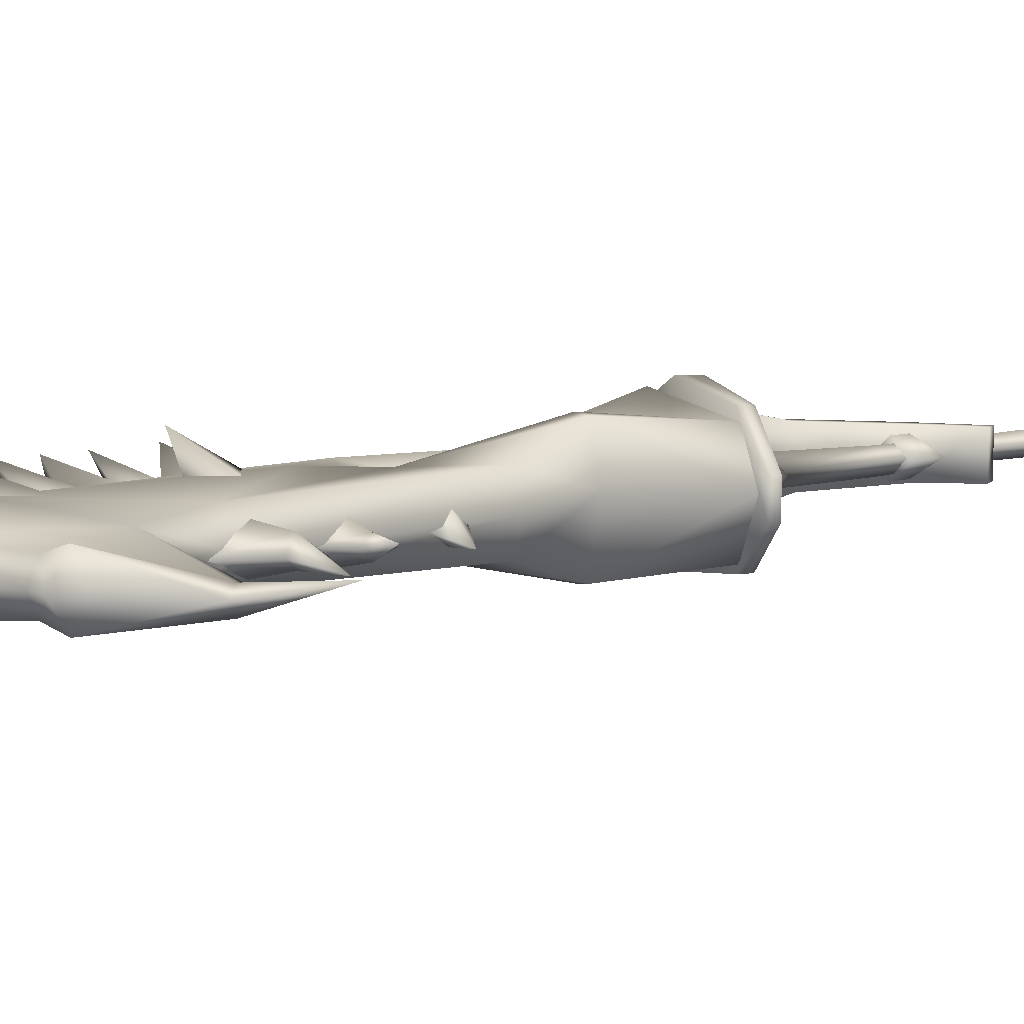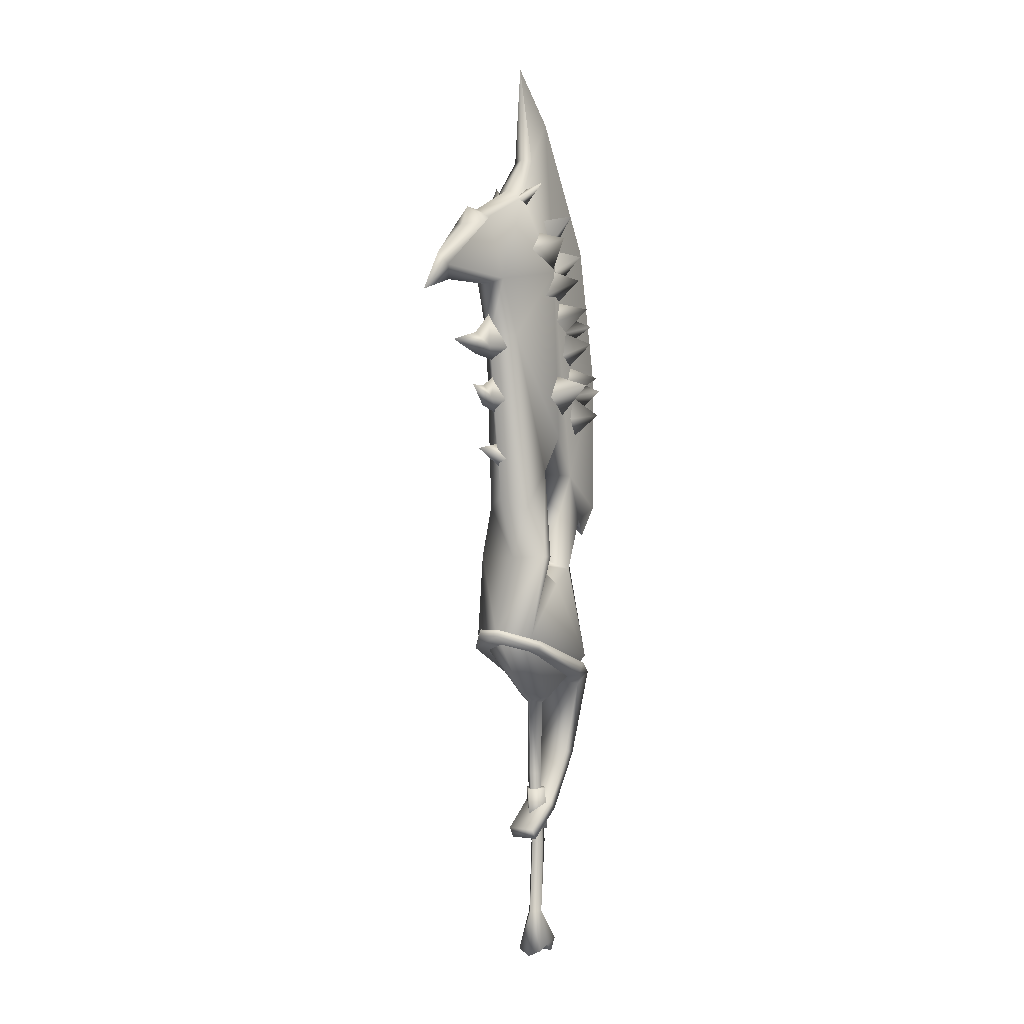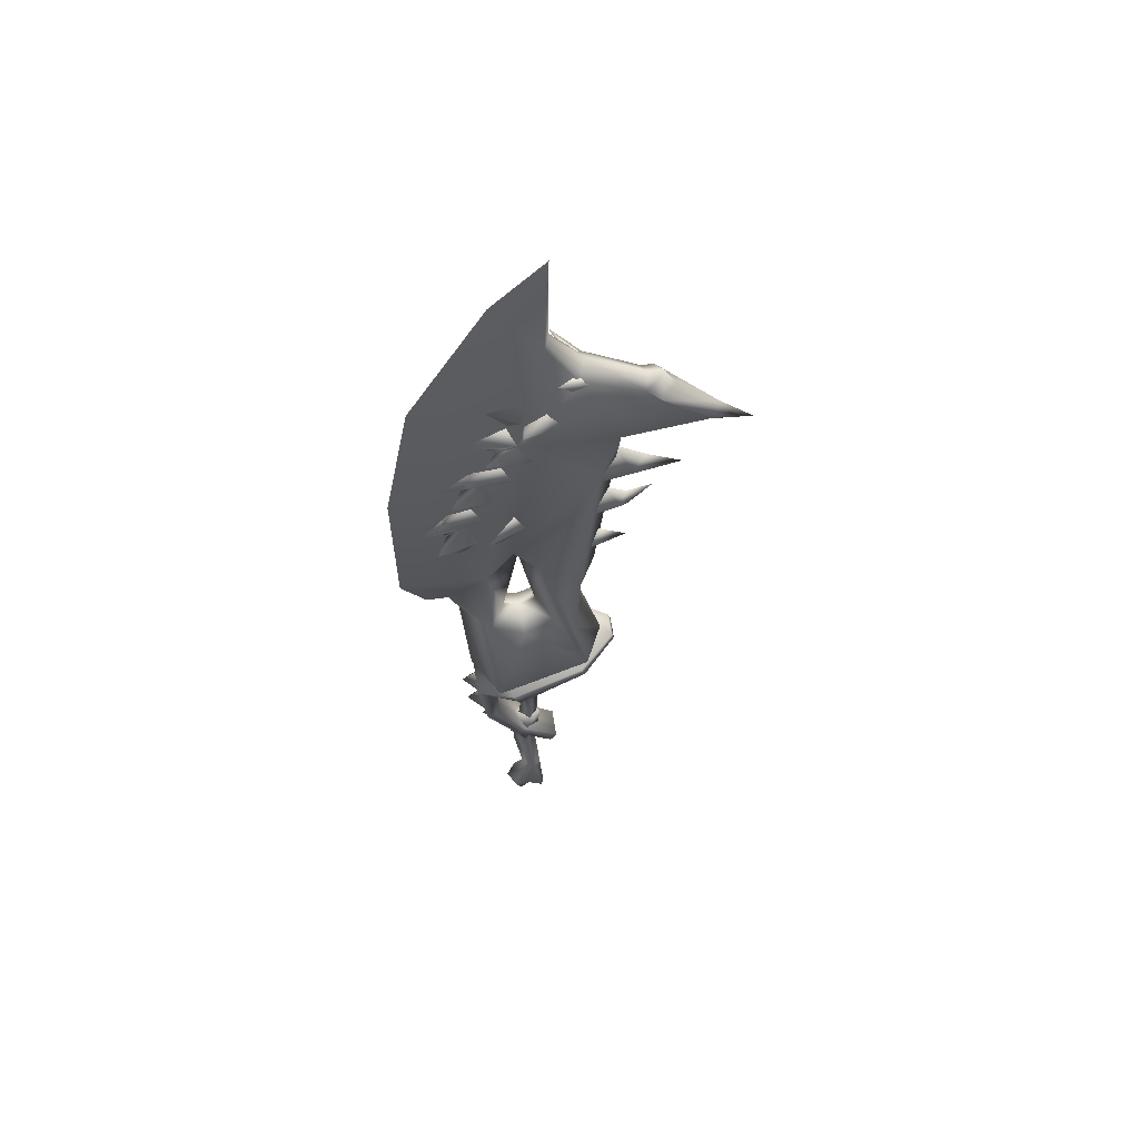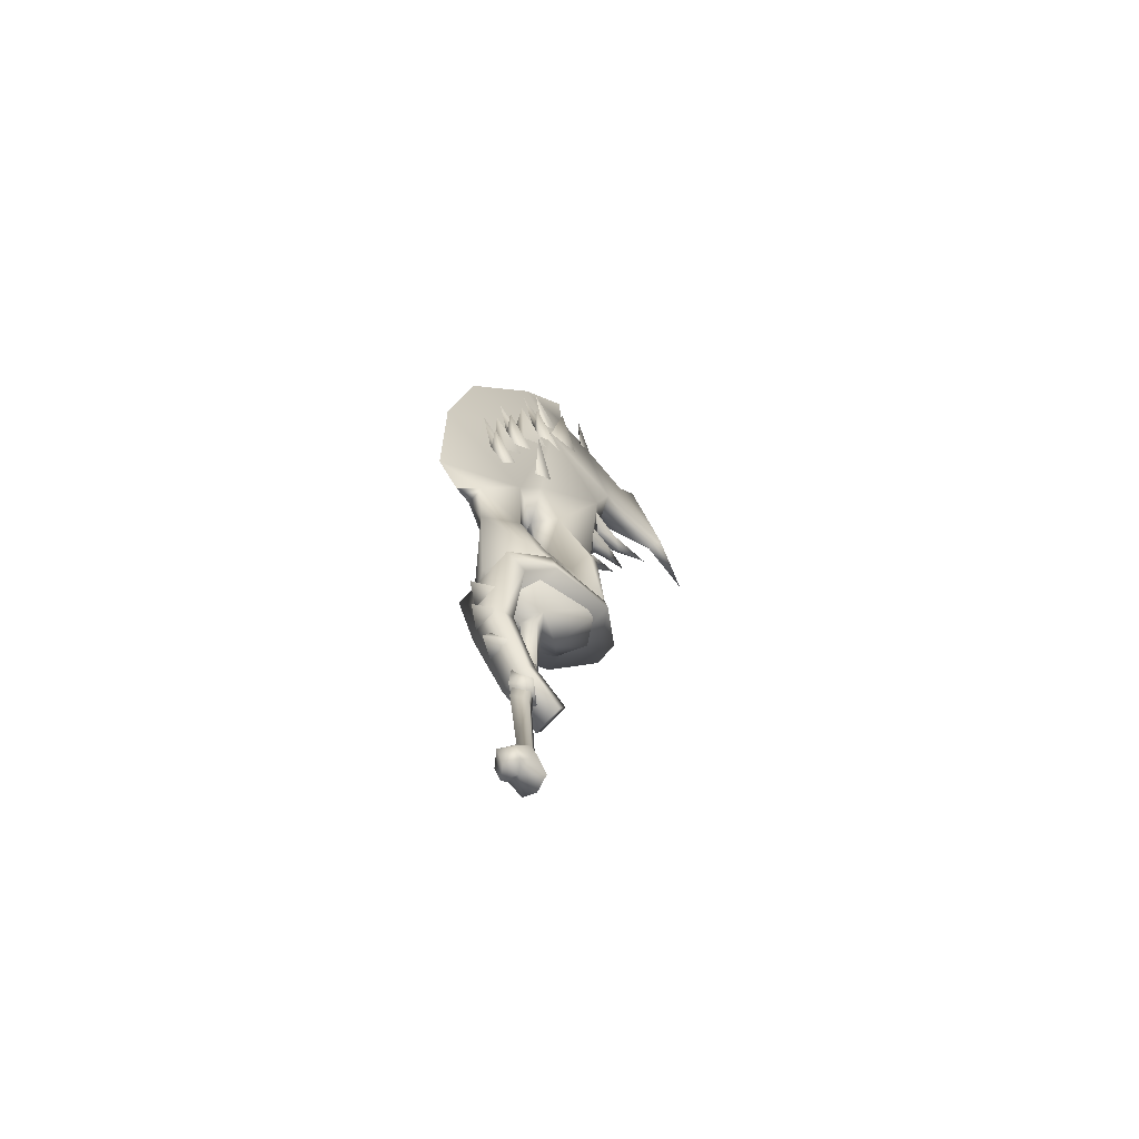
<metadata>
{"format":"obj","ext":"obj","renderer":"f3d","projection":"perspective","resolution":1024,"background":"white","views":[{"elev":7.1,"azim":49.1,"up":"+Y"},{"elev":-1.1,"azim":124.5,"up":"+Z"},{"elev":60.5,"azim":-8.5,"up":"+Z"},{"elev":-67.3,"azim":-41.2,"up":"+Z"}]}
</metadata>
<code>
g mesh00
v 39.69 -6.397 170.7
v 41.4 -0.3049 175.8
v 35.73 -4.401 172.9
v -3.33 -7.169 99.5
v -1.116 -0.001957 86.36
v 4.743 -6.457 86.33
v 17.12 5.936 182.3
v 19.17 0.6954 184.9
v 36.57 0.1277 175.6
v 0.03565 5.434 7.052
v -10.31 14.11 21.4
v 19.37 11.19 29.27
v 28.92 5.894 152.3
v 35.63 4.56 172.8
v 54.2 1.011 154.5
v -38.42 -0.1008 74.63
v -23.81 2.949 70.3
v -30.59 0.07096 64.55
v 17.69 -7.026 74.49
v 15.34 -12.37 56.74
v 17.16 1.871 56.42
v -3.462 16.03 15.01
v -6.052 16.03 19.34
v 17.08 13.35 27.6
v 4.657 6.994 86.8
v -3.42 7.482 99.36
v 22.74 7.122 133.5
v 17.37 7.566 73.17
v 28.34 -0.07487 132.8
v 12 -12.68 56.92
v 0.8513 -12.43 169.3
v 8.427 -6.017 171.1
v 1.701 -6.125 166.3
v -0.1531 -7.383 158.1
v -10.16 -11.61 155.8
v 6.865 -6.352 147.8
v -6.314 -5.79 154.6
v -4.372 -6.32 147.4
v -4.372 -6.32 147.4
v -16.46 -11.3 146
v 0.2579 -6.853 139.5
v -13.8 -4.484 143.3
v -10.15 -5.426 137.2
v -6.349 -6.289 128.3
v -10.15 -5.426 137.2
v -20.4 -10.26 133.9
v -16.73 -4.078 134.7
v -13.73 -4.949 125.1
v -10.45 -5.816 118.6
v -13.73 -4.949 125.1
v -25.27 -9.691 121.8
v -21.01 -3.396 120.8
v -16.15 -4.613 114.9
v -12.6 -5.668 106.3
v -16.15 -4.613 114.9
v -25.67 -9.898 108.2
v -22.09 -3.626 109.4
v -17.43 -4.835 100.3
v -25.67 9.898 108.2
v -16.15 4.672 114.9
v -12.6 5.727 106.3
v 6.865 6.957 147.8
v -10.16 11.61 155.8
v -0.151 7.118 158.1
v -0.1531 -7.383 158.1
v 13.44 -5.703 163.9
v -6.349 6.348 128.3
v -13.73 5.009 125.1
v -20.4 10.26 133.9
v -16.73 4.138 134.7
v -10.15 5.485 137.2
v 28.34 -0.07487 141.2
v 23.45 -4.261 129
v 33.47 -2.026 128
v 25.86 -0.1414 124.6
v 38.06 0.4076 126.1
v 34.46 3.729 129
v 37.88 0.6391 133.4
v 48.17 -1.012 130.1
v -25.27 9.691 121.8
v -13.73 5.009 125.1
v -10.45 5.875 118.6
v 4.265 -5.285 175.7
v -2.527 -5.678 166
v -9.054 -9.273 178.9
v 1.701 -6.125 166.3
v 4.265 -5.285 175.7
v 25.28 -0.1581 119.6
v 22.34 -4.171 111.4
v 29.98 -2.662 111.7
v 24.31 -0.2021 106.5
v 32.33 -0.3758 108.9
v 30.16 1.732 111.9
v 32.1 -0.1385 115.8
v 40.33 1.449 115.3
v 30.68 -0.02789 150.6
v 51.96 -0.3181 149.7
v 68.71 1.974 144.5
v 21.06 -3.227 90.08
v 23.33 0.274 88.08
v 32.22 -2.049 94.15
v 21.18 3.342 90.15
v 23.86 -0.2295 95.96
v -6.314 -5.79 154.6
v -0.1531 -7.383 158.1
v -14.54 -9.5 165
v -2.527 -5.678 166
v -4.372 6.379 147.4
v -6.314 5.849 154.6
v -1.353 -6.464 121.3
v -5.678 -6.568 106.3
v -10.92 -14.29 118
v 3.095 -5.553 112.7
v -1.353 -6.464 121.3
v 44.62 -0.3303 169.4
v -1.353 6.524 121.3
v 3.095 6.554 112.7
v -10.92 14.29 118
v -5.678 6.628 106.3
v -1.353 6.524 121.3
v -13.8 4.543 143.3
v -10.15 5.485 137.2
v -23.46 8.498 140.5
v -16.73 4.138 134.7
v 0.8513 12.43 169.3
v 8.427 6.077 171.1
v 13.44 5.996 163.9
v -0.151 7.118 158.1
v 1.701 6.184 166.3
v 4.265 5.344 175.7
v 1.701 6.184 166.3
v -9.054 9.273 178.9
v -2.527 5.737 166
v 4.265 5.344 175.7
v 0.2579 6.913 139.5
v -16.46 11.3 146
v -4.372 6.379 147.4
v -16.73 -4.078 134.7
v -10.15 -5.426 137.2
v -23.46 -8.498 140.5
v -13.8 -4.484 143.3
v -22.09 -3.626 109.4
v -16.15 -4.613 114.9
v -29.48 -8.184 117.4
v -21.01 -3.396 120.8
v 15.03 -5.998 179.5
v 19.65 -5.581 180.8
v 10.7 -9.738 187.8
v 16.67 -3.841 183.9
v 15.03 -5.998 179.5
v -16.15 4.672 114.9
v -21.01 3.456 120.8
v -2.527 5.737 166
v -0.151 7.118 158.1
v -14.54 9.5 165
v -6.314 5.849 154.6
v -2.527 5.737 166
v -17.43 4.895 100.3
v -22.09 3.685 109.4
v -21.01 3.456 120.8
v -16.15 4.672 114.9
v -29.48 8.184 117.4
v -22.09 3.685 109.4
v 19.65 5.581 180.8
v 15.03 5.998 179.5
v 10.7 9.738 187.8
v 16.67 3.841 183.9
v -10.15 5.485 137.2
v -13.8 4.543 143.3
v -20.65 -0.0416 57.59
v -11.77 6.231 52.23
v -10.31 14.11 21.4
v -1 8.125 47.17
v 19.37 11.19 29.27
v -11.71 -6.911 85.26
v -9.912 3.843 -22.66
v -9.912 -3.852 -22.66
v -16 -0.004404 -22.41
v -13.11 -0.004404 -16.41
v 9.537 0.3509 197.2
v 7.926 3.507 196.5
v 9.906 -0.004404 229.2
v -6.433 -0.02202 55.61
v -11.11 -7.403 54.16
v -1.241 0.2726 53.77
v 22.73 -5.546 133.8
v 22.89 0.692 77.53
v 15.16 13.55 56.73
v 25.42 0.4086 30.79
v -16.33 4.327 2.743
v -16.33 -4.336 2.743
v -21.92 -0.004404 5.968
v -17.12 -0.004404 9.935
v 3.512 4.425 -82.21
v 0.5347 2.585 -68.75
v 3.705 -0.004404 -68.86
v -30.04 -0.1625 169.2
v -38.58 -0.07732 123
v 0.1971 -7.649 157.7
v -23.75 -3.096 70.3
v -30.59 0.07096 64.55
v -38.42 -0.1008 74.63
v -30.59 0.07096 64.55
v 0.5913 2.335 -20.22
v -2.558 -0.1429 -19.69
v -3.542 -0.02349 4.59
v -3.542 -0.02349 4.59
v 0.3082 -3.278 4.96
v 0.06081 -6.025 7.115
v 4.588 0.004894 5.688
v 10.05 0.2858 9.074
v 0.03565 5.434 7.052
v 4.615 -0.004404 -84.39
v 3.936 -4.418 -82.15
v -1.285 -0.00783 -82.46
v -1.193 -3.968 -79.69
v -4.047 -3.942 -83.4
v 0.1971 -7.649 157.7
v -6.24 0.004404 212.4
v 7.926 -3.507 196.5
v 9.906 -0.004404 229.2
v -15.09 4.449 -10.47
v -15.09 -4.459 -10.47
v -20.71 -0.004404 -8.298
v -15.85 -0.004404 -3.176
v -6.828 0.02251 5.702
v 0.3837 3.016 5.1
v -1.269 3.944 -80.77
v -5.714 4.162 -79.04
v -2.562 -0.09347 -68.35
v -8.612 0.01028 -78.32
v 10.05 0.2858 9.074
v 28.65 3.75 31.73
v 18.3 13.35 24.63
v 28.65 -3.808 31.73
v 29.41 -3.808 29.59
v 29.41 3.75 29.59
v 9.484 4.745 -38.83
v 7.496 4.745 -42.29
v -1.503 5.034 -30.14
v -4.328 5.034 -32.88
v -14.63 6.019 -13.99
v -4.328 -5.036 -32.88
v 7.496 -4.755 -42.29
v 9.484 -4.755 -38.83
v 9.484 -4.755 -38.83
v 7.496 -4.755 -42.29
v 9.484 4.745 -38.83
v 7.496 4.745 -42.29
v -1.503 -5.036 -30.14
v 9.484 -4.755 -38.83
v 9.484 4.745 -38.83
v -4.328 5.034 -32.88
v 7.496 4.745 -42.29
v 7.496 -4.755 -42.29
v -4.328 -5.036 -32.88
v -14.63 -6.011 -13.99
v -14.63 6.019 -13.99
v -17.62 10.71 15.2
v -18.31 -0.2398 19.27
v -6.828 0.02251 5.702
v 0.06081 -6.025 7.115
v 3.236 -0.3841 -39.8
v -1.631 -4.305 -39.38
v -1.65 3.521 -39.61
v -6.519 -0.3993 -39.19
v -0.5347 -4.287 -25.28
v 4.33 -0.367 -25.71
v -5.423 -0.3822 -25.09
v -0.5557 3.538 -25.52
v 23.05 4.61 129.1
v 22.28 3.746 110.8
v 17.19 -5.436 182.6
v 28.96 -4.997 152.6
v 54.8 -3.698 154.7
v 57.66 -0.6337 158.2
v 39.44 6.142 170.6
v -18.31 -0.2398 19.27
v -10.31 -14.89 21.4
v -0.627 -7.587 47.88
v -5.605 -0.04894 -44.55
v -2.562 -0.09347 -68.35
v -1.084 -2.637 -44.8
v 0.5368 -2.483 -68.74
v 2.105 0.04453 -44.75
v 3.705 -0.004404 -68.86
v -1.149 1.994 -44.8
v 0.5347 2.585 -68.75
v -5.605 -0.04894 -44.55
v -2.562 -0.09347 -68.35
v 0.3837 3.016 5.1
v 4.588 0.004894 5.688
v 3.493 0.03132 -20
v 0.3082 -3.278 4.96
v 0.6018 -3.029 -19.92
v -3.542 -0.02349 4.59
v -2.558 -0.1429 -19.69
v 0.1971 7.649 157.7
v -6.24 0.004404 212.4
v 9.906 -0.004404 229.2
v -11.91 6.931 85.64
v -38.58 -0.07732 123
v -30.04 -0.1625 169.2
v 19.37 -11.45 29.27
v 9.855 -6.604 52.13
v 3.946 0.5677 55.81
v 9.767 8.003 52.63
v 11.77 13.97 56.83
v -5.605 -0.04894 -44.55
v 0.5913 2.335 -20.22
v -1.149 1.994 -44.8
v 3.493 0.03132 -20
v 2.105 0.04453 -44.75
v 0.6018 -3.029 -19.92
v -1.084 -2.637 -44.8
v -2.558 -0.1429 -19.69
v -17.62 -10.63 15.2
v -6.052 -16.04 19.34
v -6.052 16.03 19.34
v 17.08 -13.36 27.6
v 17.08 13.35 27.6
v 28.65 -3.808 31.73
v 28.65 3.75 31.73
v -17.62 10.71 15.2
v -10.95 10.71 11.52
v -10.39 6.019 -12.75
v 25.42 0.4086 30.79
v 19.37 -11.45 29.27
v -10.31 -14.89 21.4
v -1.631 -4.305 -39.38
v -0.5347 -4.287 -25.28
v -6.519 -0.3993 -39.19
v -5.423 -0.3822 -25.09
v -1.65 3.521 -39.61
v -0.5557 3.538 -25.52
v 3.236 -0.3841 -39.8
v 4.33 -0.367 -25.71
v 0.5368 -2.483 -68.74
v -6.043 -4.162 -79.28
v -6.377 -0.02545 -83.58
v -3.873 3.891 -83.28
v -1.503 -5.036 -30.14
v -10.39 -6.011 -12.75
v -14.63 -6.011 -13.99
v -10.95 -10.63 11.52
v -17.62 -10.63 15.2
v -3.462 -16.04 15.01
v -6.052 -16.04 19.34
v 18.3 -13.36 24.63
v 17.08 -13.36 27.6
v 29.41 -3.808 29.59
v 28.65 -3.808 31.73
v -1.503 5.034 -30.14
v -10.39 6.019 -12.75
v -10.39 -6.011 -12.75
v -10.95 10.71 11.52
v -10.95 -10.63 11.52
v -3.462 16.03 15.01
v -3.462 -16.04 15.01
v 18.3 13.35 24.63
v 18.3 -13.36 24.63
v 29.41 3.75 29.59
v 29.41 -3.808 29.59
v 36.57 0.1277 175.6
f 1 2 3
f 4 5 6
f 7 8 9
f 10 11 12
f 13 14 15
f 16 17 18
f 19 20 21
f 22 23 24
f 25 26 27
f 28 27 29
f 30 20 6
f 31 32 33
f 34 35 36
f 34 37 35
f 35 37 38
f 35 38 36
f 39 40 41
f 39 42 40
f 40 42 43
f 40 43 41
f 44 45 46
f 45 47 46
f 46 47 48
f 46 48 44
f 49 50 51
f 50 52 51
f 51 52 53
f 51 53 49
f 54 55 56
f 55 57 56
f 56 57 58
f 56 58 54
f 59 60 61
f 62 63 64
f 33 65 31
f 31 65 66
f 31 66 32
f 67 68 69
f 68 70 69
f 69 70 71
f 69 71 67
f 72 73 74
f 74 73 75
f 74 75 76
f 77 78 79
f 80 81 82
f 83 84 85
f 85 84 86
f 85 86 87
f 88 89 90
f 90 89 91
f 90 91 92
f 93 94 95
f 96 13 97
f 97 13 15
f 97 15 98
f 99 100 101
f 100 102 101
f 101 102 103
f 101 103 99
f 104 105 106
f 106 105 107
f 106 107 104
f 62 108 63
f 63 108 109
f 63 109 64
f 110 111 112
f 112 111 113
f 112 113 114
f 2 1 115
f 116 117 118
f 118 117 119
f 118 119 120
f 121 122 123
f 123 122 124
f 123 124 121
f 125 126 127
f 127 128 125
f 125 128 129
f 125 129 126
f 130 131 132
f 132 131 133
f 132 133 134
f 135 136 137
f 138 139 140
f 140 139 141
f 140 141 138
f 142 143 144
f 144 143 145
f 144 145 142
f 146 147 148
f 148 147 149
f 148 149 150
f 82 151 80
f 80 151 152
f 80 152 81
f 153 154 155
f 155 154 156
f 155 156 157
f 61 158 59
f 59 158 159
f 59 159 60
f 160 161 162
f 162 161 163
f 162 163 160
f 164 165 166
f 166 165 167
f 166 167 164
f 135 168 136
f 136 168 169
f 136 169 137
f 170 171 172
f 172 171 173
f 172 173 174
f 14 7 9
f 5 4 175
f 176 177 178
f 178 177 179
f 178 179 176
f 8 7 180
f 180 7 181
f 180 181 182
f 183 184 185
f 186 19 187
f 187 19 21
f 174 188 189
f 190 191 192
f 192 191 193
f 192 193 190
f 194 195 196
f 197 198 199
f 200 201 17
f 175 202 200
f 200 202 203
f 204 205 206
f 207 208 209
f 209 208 210
f 209 210 211
f 211 210 212
f 213 214 215
f 215 214 216
f 215 216 217
f 197 218 219
f 219 218 220
f 219 220 221
f 222 223 224
f 224 223 225
f 224 225 222
f 209 226 207
f 207 226 212
f 207 212 227
f 227 212 210
f 194 228 195
f 195 228 229
f 195 229 230
f 230 229 231
f 10 12 232
f 233 234 24
f 24 234 22
f 235 236 233
f 233 236 237
f 233 237 234
f 238 239 240
f 240 239 241
f 240 241 242
f 243 244 245
f 246 247 248
f 248 247 249
f 250 251 252
f 253 254 255
f 255 256 253
f 253 256 257
f 253 257 258
f 258 257 259
f 11 10 260
f 260 10 261
f 260 261 262
f 263 264 265
f 265 264 266
f 267 268 269
f 269 268 270
f 75 271 77
f 77 271 72
f 77 72 78
f 78 72 74
f 78 74 79
f 79 74 76
f 79 76 77
f 77 76 75
f 91 272 93
f 93 272 88
f 93 88 94
f 94 88 90
f 94 90 95
f 95 90 92
f 95 92 93
f 93 92 91
f 273 274 3
f 3 274 275
f 3 275 1
f 1 275 276
f 1 276 115
f 115 276 277
f 115 277 2
f 172 278 170
f 170 278 279
f 170 279 184
f 184 279 280
f 184 280 185
f 281 282 283
f 283 282 284
f 283 284 285
f 285 284 286
f 285 286 287
f 287 286 288
f 287 288 289
f 289 288 290
f 206 291 204
f 204 291 292
f 204 292 293
f 293 292 294
f 293 294 295
f 295 294 296
f 295 296 297
f 14 13 7
f 7 13 298
f 7 298 181
f 181 298 299
f 181 299 300
f 17 16 301
f 301 16 302
f 301 302 298
f 298 302 303
f 298 303 299
f 279 304 280
f 280 304 305
f 280 305 185
f 185 305 306
f 185 306 307
f 307 306 25
f 307 25 308
f 21 28 187
f 187 28 29
f 187 29 186
f 186 29 274
f 186 274 199
f 199 274 273
f 199 273 220
f 309 310 311
f 311 310 312
f 311 312 313
f 313 312 314
f 313 314 315
f 315 314 316
f 315 316 309
f 309 316 310
f 20 19 6
f 6 19 186
f 6 186 4
f 4 186 199
f 4 199 175
f 175 199 198
f 175 198 202
f 257 317 259
f 259 317 318
f 259 318 319
f 319 318 320
f 319 320 321
f 321 320 322
f 321 322 323
f 23 22 324
f 324 22 325
f 324 325 242
f 242 325 326
f 242 326 240
f 12 327 232
f 232 327 328
f 232 328 262
f 262 328 329
f 262 329 260
f 330 331 332
f 332 331 333
f 332 333 334
f 334 333 335
f 334 335 336
f 336 335 337
f 336 337 330
f 330 337 331
f 338 230 339
f 339 230 231
f 339 231 340
f 340 231 229
f 340 229 341
f 341 229 228
f 341 228 215
f 215 228 194
f 215 194 213
f 213 194 196
f 213 196 214
f 214 196 338
f 214 338 216
f 216 338 339
f 216 339 217
f 217 339 340
f 217 340 215
f 215 340 341
f 245 342 243
f 243 342 343
f 243 343 344
f 344 343 345
f 344 345 346
f 346 345 347
f 346 347 348
f 348 347 349
f 348 349 350
f 350 349 351
f 350 351 352
f 252 353 250
f 250 353 354
f 250 354 355
f 355 354 356
f 355 356 357
f 357 356 358
f 357 358 359
f 359 358 360
f 359 360 361
f 361 360 362
f 361 362 363
f 26 25 5
f 5 25 306
f 5 306 6
f 6 306 305
f 6 305 30
f 30 305 304
f 30 304 20
f 20 304 189
f 20 189 21
f 21 189 188
f 21 188 28
f 27 28 25
f 25 28 188
f 25 188 308
f 308 188 174
f 308 174 307
f 307 174 173
f 307 173 185
f 185 173 171
f 185 171 183
f 182 220 180
f 180 220 273
f 180 273 8
f 8 273 3
f 8 3 364
f 364 3 2
f 364 2 14
f 14 2 277
f 14 277 15
f 15 277 276
f 15 276 98
f 98 276 275
f 98 275 97
f 97 275 274
f 97 274 96
f 96 274 29
f 96 29 13
f 13 29 27
f 13 27 298
f 298 27 26
f 298 26 301
f 301 26 5
f 301 5 183
f 183 5 175
f 183 175 184
f 184 175 200
f 184 200 170
f 170 200 17
f 170 17 171
f 171 17 301
f 171 301 183

</code>
